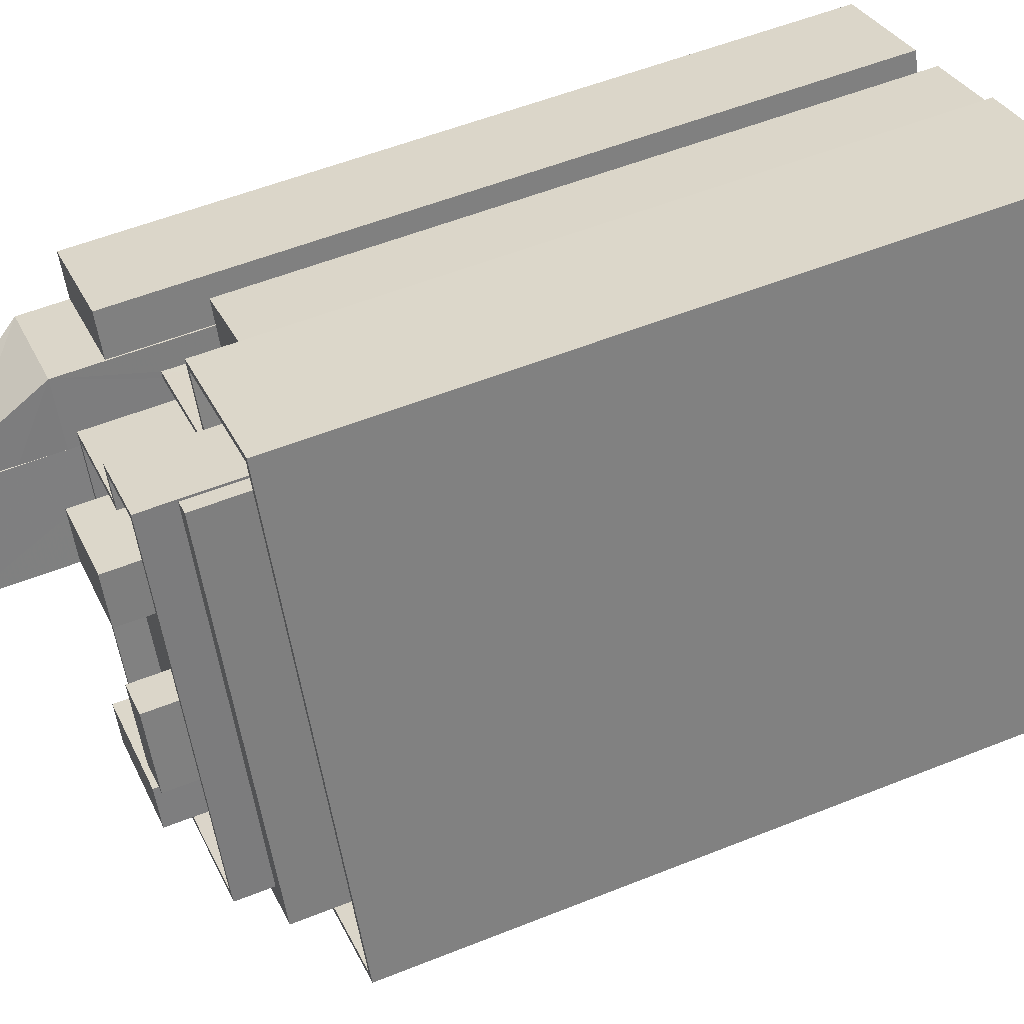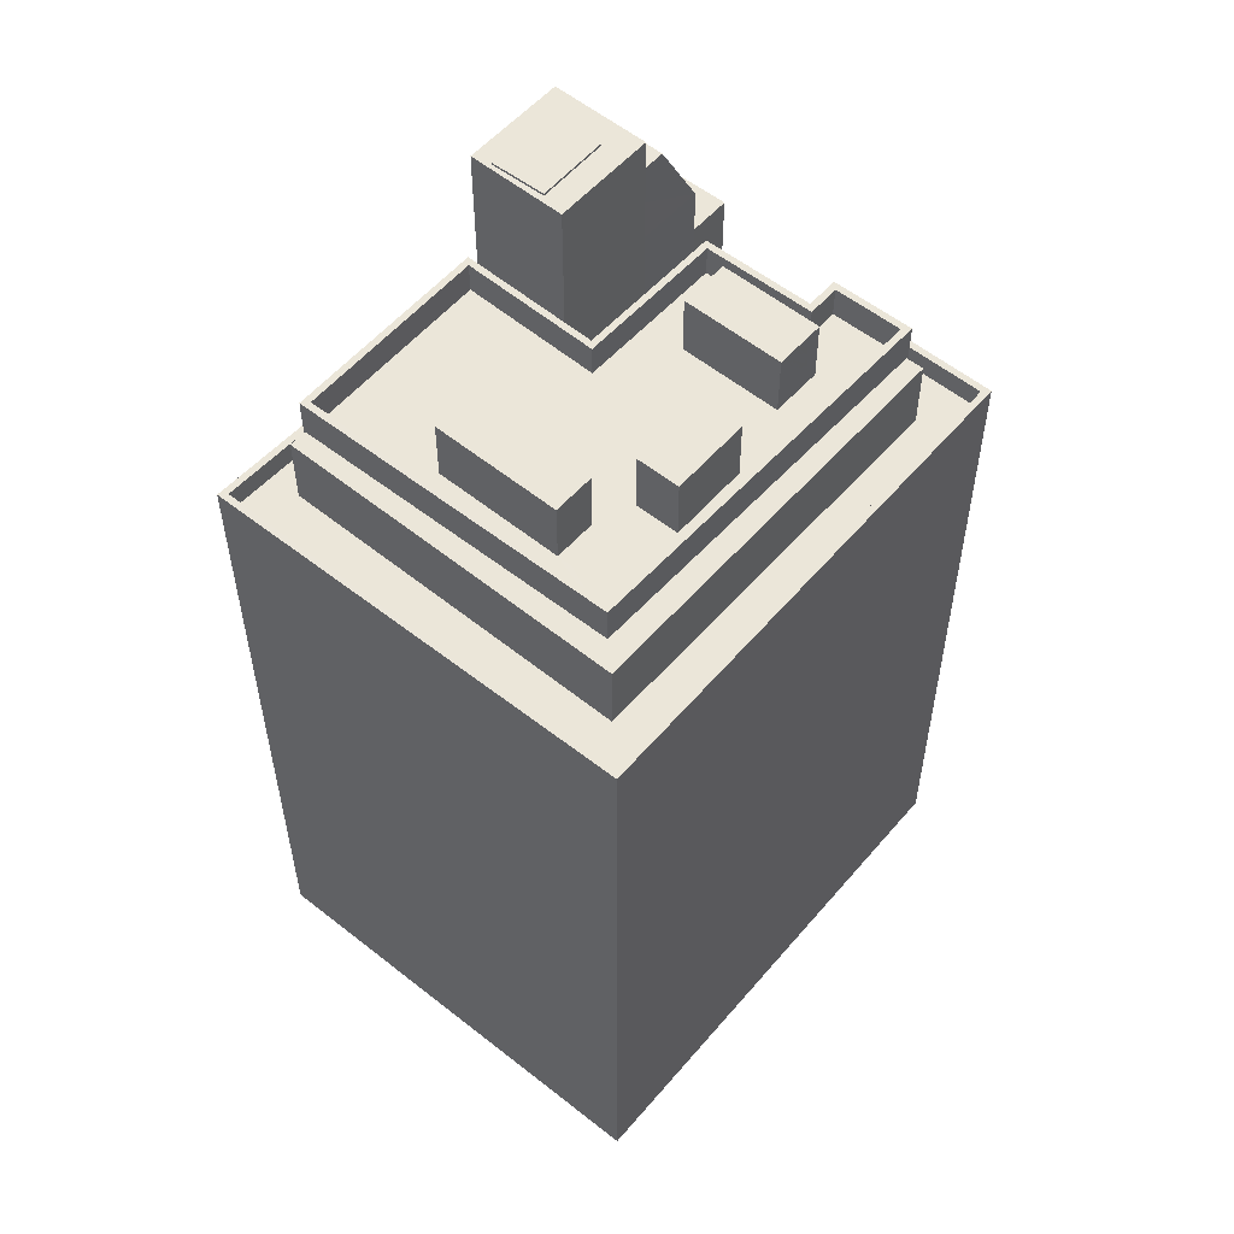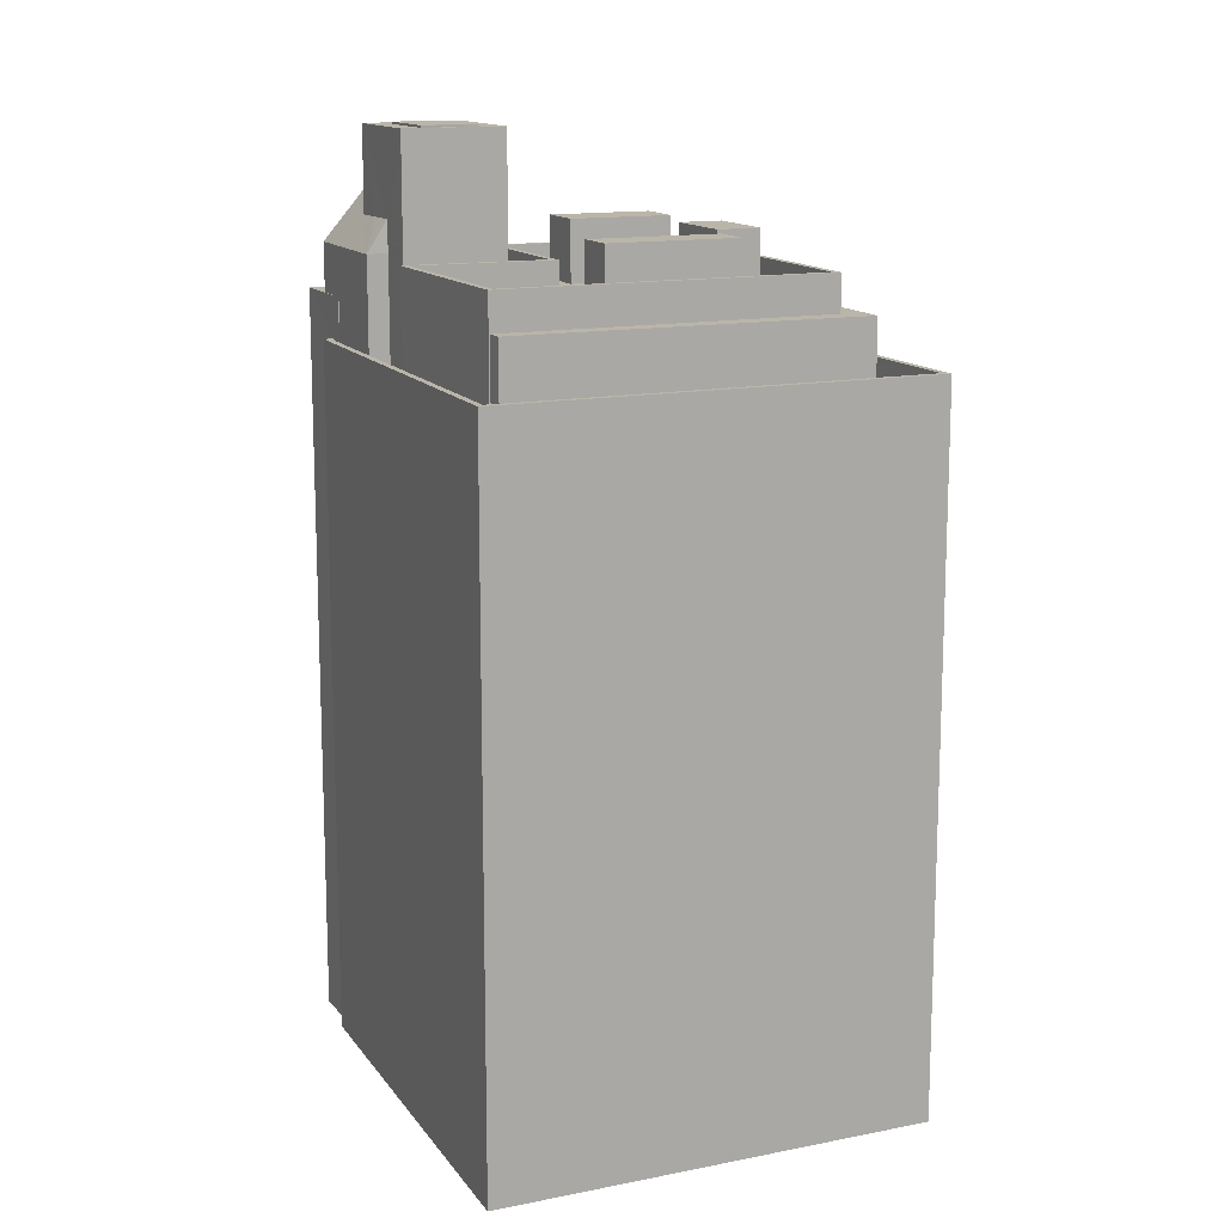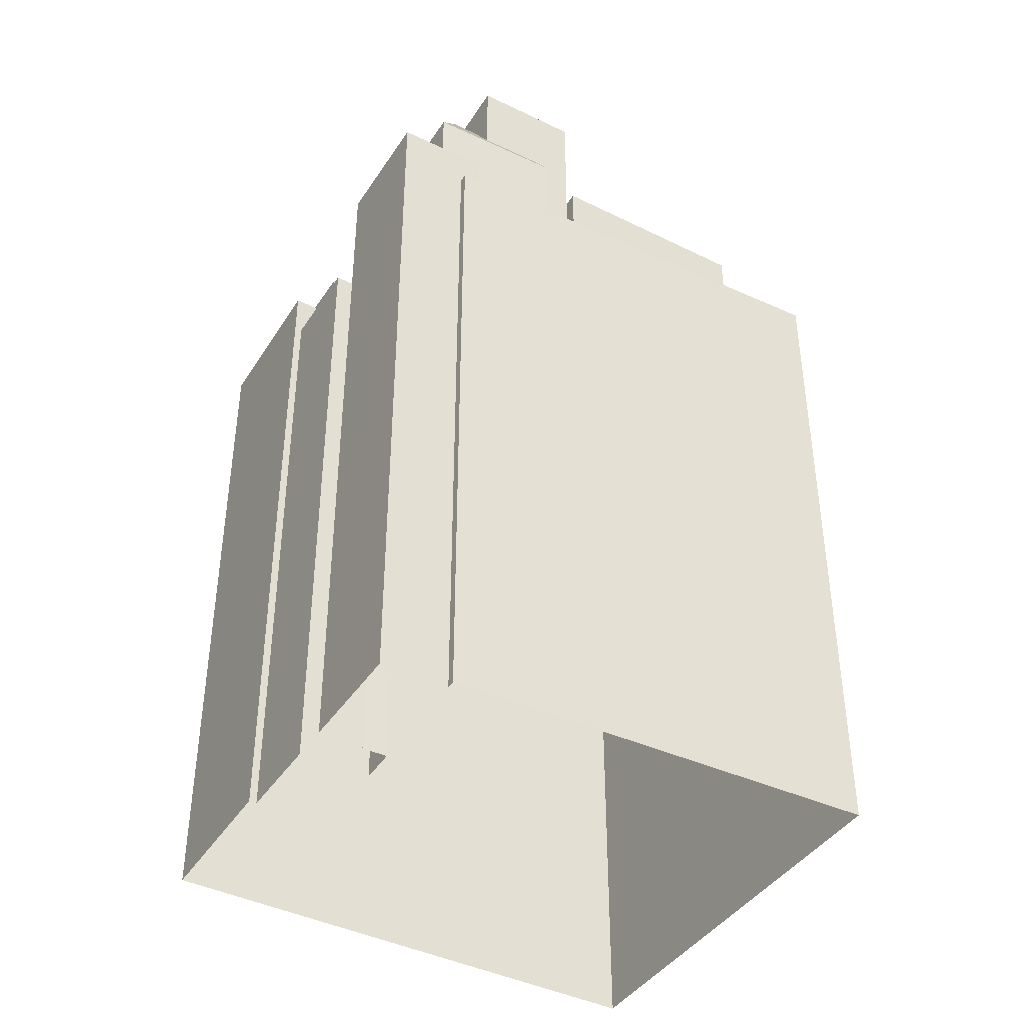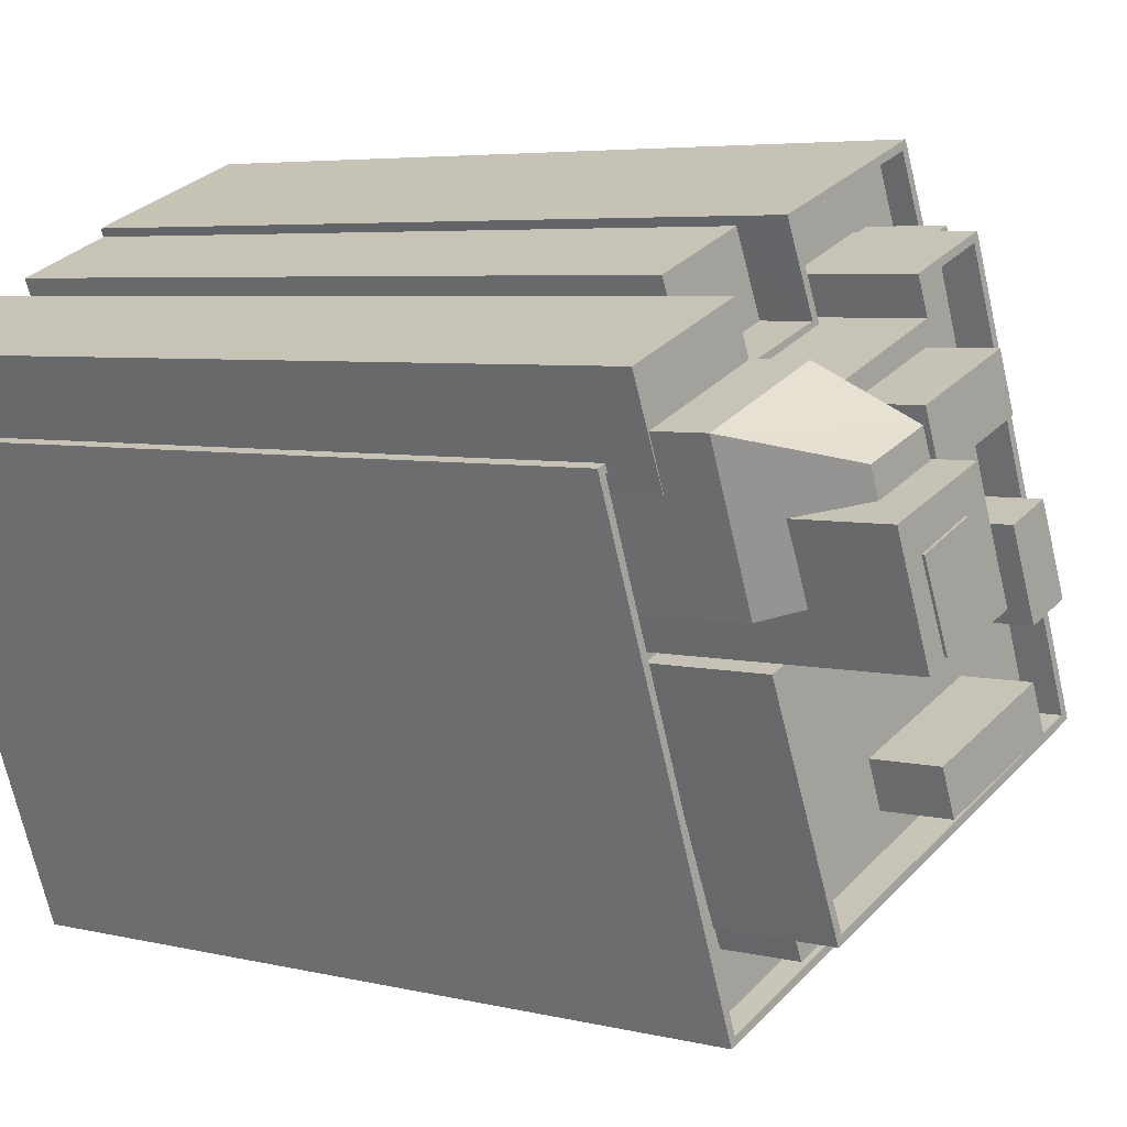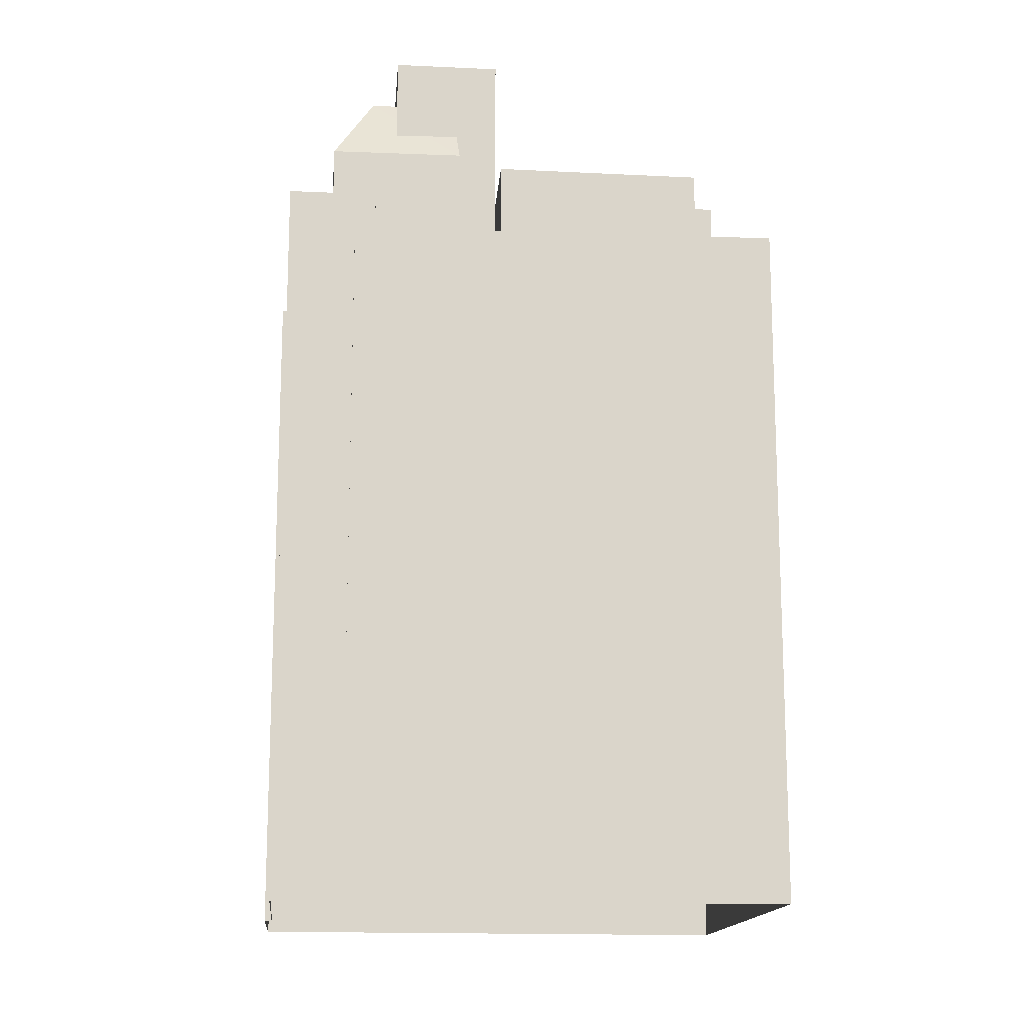
<metadata>
{"format":"obj","ext":"obj","renderer":"f3d","projection":"perspective","resolution":1024,"background":"white","views":[{"elev":54.2,"azim":66.9,"up":"+Y"},{"elev":55.1,"azim":61.9,"up":"+Z"},{"elev":13.6,"azim":-2.1,"up":"+Z"},{"elev":-41.6,"azim":-98.4,"up":"+Z"},{"elev":4.8,"azim":-51.1,"up":"+Y"},{"elev":-15.1,"azim":-73.7,"up":"+Z"}]}
</metadata>
<code>
v -5655 -3.467e+04 5.042
v -5649 -3.466e+04 5.043
v -5655 -3.467e+04 5.042
v -5640 -3.468e+04 5.029
v -5658 -3.467e+04 5.039
v -5666 -3.467e+04 5.04
v -5661 -3.467e+04 5.041
v -5660 -3.467e+04 5.04
v -5658 -3.469e+04 5.027
v -5665 -3.467e+04 5.039
v -5665 -3.467e+04 5.039
v -5659 -3.467e+04 5.041
v -5660 -3.467e+04 5.04
v -5660 -3.467e+04 5.039
v -5658 -3.467e+04 34.48
v -5655 -3.467e+04 34.49
v -5659 -3.467e+04 34.49
v -5654 -3.467e+04 34.48
v -5658 -3.469e+04 35.54
v -5663 -3.468e+04 35.55
v -5665 -3.467e+04 35.55
v -5640 -3.468e+04 35.54
v -5643 -3.468e+04 35.55
v -5665 -3.467e+04 35.55
v -5664 -3.467e+04 35.55
v -5655 -3.467e+04 35.56
v -5650 -3.467e+04 35.56
v -5649 -3.466e+04 35.56
v -5649 -3.467e+04 35.56
v -5658 -3.467e+04 35.55
v -5660 -3.467e+04 35.55
v -5659 -3.467e+04 35.55
v -5659 -3.467e+04 35.55
v -5664 -3.467e+04 35.55
v -5654 -3.467e+04 35.55
v -5654 -3.467e+04 35.56
v -5655 -3.468e+04 35.55
v -5662 -3.468e+04 35.55
v -5661 -3.468e+04 35.55
v -5653 -3.467e+04 35.55
v -5662 -3.468e+04 35.55
v -5657 -3.468e+04 35.55
v -5650 -3.467e+04 35.56
v -5658 -3.469e+04 35.54
v -5658 -3.469e+04 35.54
v -5658 -3.469e+04 35.54
v -5658 -3.469e+04 36.54
v -5658 -3.469e+04 36.54
v -5665 -3.467e+04 36.55
v -5640 -3.468e+04 36.54
v -5665 -3.467e+04 36.55
v -5665 -3.467e+04 36.55
v -5655 -3.467e+04 36.56
v -5655 -3.467e+04 36.56
v -5649 -3.466e+04 36.56
v -5640 -3.468e+04 36.54
v -5665 -3.467e+04 36.55
v -5654 -3.467e+04 36.55
v -5660 -3.467e+04 36.55
v -5658 -3.467e+04 36.55
v -5660 -3.467e+04 36.55
v -5658 -3.467e+04 36.55
v -5649 -3.466e+04 36.56
v -5654 -3.467e+04 36.55
v -5663 -3.468e+04 45.72
v -5661 -3.468e+04 45.72
v -5662 -3.468e+04 45.72
v -5662 -3.467e+04 45.72
v -5661 -3.468e+04 45.72
v -5661 -3.468e+04 45.72
v -5660 -3.468e+04 45.72
v -5659 -3.467e+04 45.72
v -5657 -3.468e+04 45.72
v -5658 -3.468e+04 45.72
v -5662 -3.467e+04 43.2
v -5662 -3.467e+04 44.2
v -5662 -3.467e+04 44.2
v -5662 -3.468e+04 41.98
v -5663 -3.468e+04 41.98
v -5663 -3.468e+04 40.6
v -5663 -3.468e+04 41.95
v -5665 -3.467e+04 40.6
v -5660 -3.467e+04 40.6
v -5659 -3.467e+04 44.2
v -5659 -3.467e+04 44.2
v -5649 -3.467e+04 38.68
v -5644 -3.468e+04 38.67
v -5643 -3.468e+04 38.67
v -5658 -3.469e+04 38.67
v -5650 -3.467e+04 38.68
v -5658 -3.469e+04 38.67
v -5653 -3.469e+04 38.91
v -5658 -3.469e+04 38.9
v -5644 -3.468e+04 38.91
v -5645 -3.468e+04 38.91
v -5647 -3.468e+04 38.91
v -5658 -3.469e+04 38.9
v -5648 -3.468e+04 38.91
v -5658 -3.467e+04 38.91
v -5655 -3.467e+04 38.91
v -5653 -3.467e+04 38.91
v -5653 -3.467e+04 38.92
v -5653 -3.467e+04 38.92
v -5661 -3.468e+04 38.91
v -5654 -3.468e+04 38.91
v -5655 -3.468e+04 38.91
v -5655 -3.467e+04 38.91
v -5652 -3.467e+04 38.91
v -5649 -3.468e+04 38.91
v -5650 -3.468e+04 38.91
v -5651 -3.467e+04 38.91
v -5649 -3.468e+04 38.91
v -5651 -3.467e+04 38.91
v -5650 -3.467e+04 38.92
v -5650 -3.467e+04 38.91
v -5647 -3.468e+04 38.91
v -5648 -3.468e+04 38.91
v -5644 -3.468e+04 40.31
v -5658 -3.469e+04 40.3
v -5658 -3.469e+04 40.3
v -5644 -3.468e+04 40.31
v -5661 -3.468e+04 40.31
v -5662 -3.468e+04 40.31
v -5655 -3.468e+04 40.31
v -5655 -3.468e+04 40.31
v -5650 -3.467e+04 40.32
v -5654 -3.467e+04 40.32
v -5650 -3.467e+04 40.32
v -5653 -3.467e+04 40.31
v -5653 -3.467e+04 40.32
v -5658 -3.467e+04 40.31
v -5658 -3.467e+04 40.31
v -5653 -3.467e+04 40.31
v -5661 -3.468e+04 45.82
v -5660 -3.468e+04 45.82
v -5662 -3.468e+04 45.82
v -5658 -3.468e+04 45.82
v -5650 -3.467e+04 41.67
v -5651 -3.467e+04 41.67
v -5655 -3.467e+04 41.67
v -5655 -3.467e+04 41.67
v -5649 -3.468e+04 41.67
v -5648 -3.468e+04 41.67
v -5650 -3.468e+04 41.67
v -5647 -3.468e+04 41.67
v -5653 -3.469e+04 41.67
v -5649 -3.468e+04 41.67
v -5654 -3.468e+04 41.67
v -5648 -3.468e+04 41.67
v -5664 -3.467e+04 38.43
v -5665 -3.467e+04 38.43
v -5666 -3.467e+04 38.43
v -5661 -3.467e+04 38.43
v -5664 -3.467e+04 38.43
v -5660 -3.467e+04 38.43
v -5659 -3.467e+04 40.6
v -5659 -3.467e+04 42.49
v -5662 -3.468e+04 40.6
f 1 2 3
f 2 4 5
f 6 7 8
f 5 4 9
f 10 9 11
f 6 8 10
f 12 3 5
f 8 13 14
f 14 5 9
f 3 2 5
f 10 14 9
f 10 8 14
f 15 16 17
f 15 18 16
f 19 20 21
f 19 22 23
f 24 21 25
f 26 27 28
f 29 22 28
f 30 31 32
f 32 31 33
f 25 20 34
f 26 35 36
f 30 32 37
f 38 20 39
f 35 40 36
f 39 41 42
f 32 42 37
f 23 22 29
f 27 43 29
f 44 19 23
f 45 44 46
f 42 41 37
f 19 45 41
f 26 36 27
f 21 20 25
f 20 19 41
f 27 29 28
f 20 41 39
f 19 44 45
f 47 48 49
f 47 50 48
f 49 51 52
f 53 54 55
f 56 50 55
f 52 51 57
f 53 58 54
f 59 60 58
f 59 61 60
f 60 61 62
f 49 48 51
f 48 50 56
f 63 56 55
f 60 64 58
f 54 63 55
f 58 64 54
f 65 66 67
f 68 65 67
f 66 69 70
f 66 70 67
f 68 71 72
f 72 71 73
f 73 74 69
f 71 68 67
f 69 74 70
f 71 74 73
f 75 76 77
f 78 79 80
f 81 82 80
f 77 82 81
f 79 81 80
f 77 81 75
f 83 82 84
f 82 77 84
f 76 84 77
f 76 85 84
f 86 87 88
f 88 87 89
f 86 90 87
f 89 87 91
f 92 93 94
f 94 95 96
f 92 97 93
f 98 94 96
f 98 92 94
f 99 100 101
f 102 101 103
f 104 97 105
f 104 105 106
f 107 99 106
f 108 103 101
f 105 97 92
f 109 98 96
f 107 110 111
f 106 112 110
f 109 96 112
f 105 109 112
f 100 108 101
f 99 107 100
f 106 105 112
f 110 107 106
f 113 103 108
f 113 114 103
f 110 115 111
f 96 116 112
f 114 117 95
f 117 115 110
f 95 116 96
f 114 113 115
f 95 117 116
f 114 115 117
f 118 119 120
f 118 121 119
f 120 122 123
f 123 122 124
f 120 119 122
f 124 122 125
f 126 127 128
f 126 128 118
f 118 128 121
f 127 129 130
f 129 131 132
f 132 131 124
f 125 132 124
f 133 129 132
f 130 129 133
f 127 130 128
f 134 135 136
f 134 137 135
f 138 139 140
f 141 138 140
f 142 143 144
f 142 145 143
f 146 147 148
f 146 149 147
f 150 151 152
f 152 151 153
f 150 154 151
f 153 151 155
f 12 15 17
f 12 5 15
f 3 12 17
f 16 3 17
f 58 15 59
f 59 15 14
f 58 18 15
f 14 15 5
f 18 58 16
f 3 16 1
f 1 16 53
f 16 58 53
f 53 2 1
f 53 55 2
f 2 50 4
f 2 55 50
f 4 50 47
f 9 4 47
f 47 49 11
f 9 47 11
f 10 11 49
f 52 10 49
f 22 48 56
f 22 19 48
f 21 48 19
f 21 51 48
f 61 30 62
f 61 31 30
f 24 51 21
f 24 57 51
f 64 35 26
f 54 64 26
f 54 26 28
f 63 54 28
f 56 63 28
f 22 56 28
f 81 65 75
f 33 156 32
f 65 68 76
f 76 68 72
f 32 156 72
f 156 157 72
f 75 65 76
f 85 76 72
f 157 85 72
f 32 72 73
f 42 32 73
f 73 69 42
f 69 39 42
f 69 66 39
f 39 158 38
f 81 79 65
f 66 158 39
f 78 66 65
f 79 78 65
f 78 158 66
f 14 13 59
f 31 61 33
f 33 61 156
f 13 83 59
f 83 156 61
f 83 61 59
f 151 82 155
f 8 155 13
f 13 155 83
f 155 82 83
f 82 154 80
f 80 154 20
f 82 151 154
f 20 154 34
f 38 80 20
f 38 158 80
f 156 83 157
f 157 84 85
f 157 83 84
f 78 80 158
f 90 86 29
f 43 90 29
f 29 88 23
f 29 86 88
f 89 44 23
f 88 89 23
f 89 91 46
f 44 89 46
f 41 120 123
f 41 45 120
f 119 121 94
f 93 119 94
f 104 122 97
f 97 119 93
f 97 122 119
f 106 122 104
f 106 125 122
f 125 106 99
f 132 125 99
f 101 132 99
f 101 133 132
f 133 101 102
f 130 133 102
f 114 128 103
f 103 130 102
f 103 128 130
f 114 95 128
f 95 94 121
f 128 95 121
f 123 124 37
f 41 123 37
f 30 37 62
f 60 62 131
f 131 62 124
f 62 37 124
f 35 64 40
f 40 64 129
f 129 64 131
f 64 60 131
f 36 129 127
f 36 40 129
f 127 126 27
f 36 127 27
f 118 90 126
f 126 90 27
f 118 87 90
f 27 90 43
f 87 118 91
f 46 91 45
f 45 91 120
f 91 118 120
f 71 136 135
f 71 67 136
f 71 135 137
f 74 71 137
f 74 137 134
f 70 74 134
f 67 134 136
f 67 70 134
f 141 140 100
f 107 141 100
f 140 139 108
f 140 108 100
f 139 113 108
f 113 138 115
f 113 139 138
f 138 141 111
f 138 111 115
f 141 107 111
f 144 143 117
f 110 144 117
f 117 145 116
f 117 143 145
f 116 142 112
f 116 145 142
f 142 144 110
f 112 142 110
f 105 146 148
f 105 92 146
f 109 105 148
f 147 109 148
f 149 109 147
f 149 98 109
f 98 146 92
f 98 149 146
f 52 6 10
f 6 52 152
f 25 150 57
f 24 25 57
f 150 152 52
f 150 52 57
f 152 7 6
f 152 153 7
f 155 7 153
f 155 8 7
f 154 150 25
f 34 154 25

</code>
